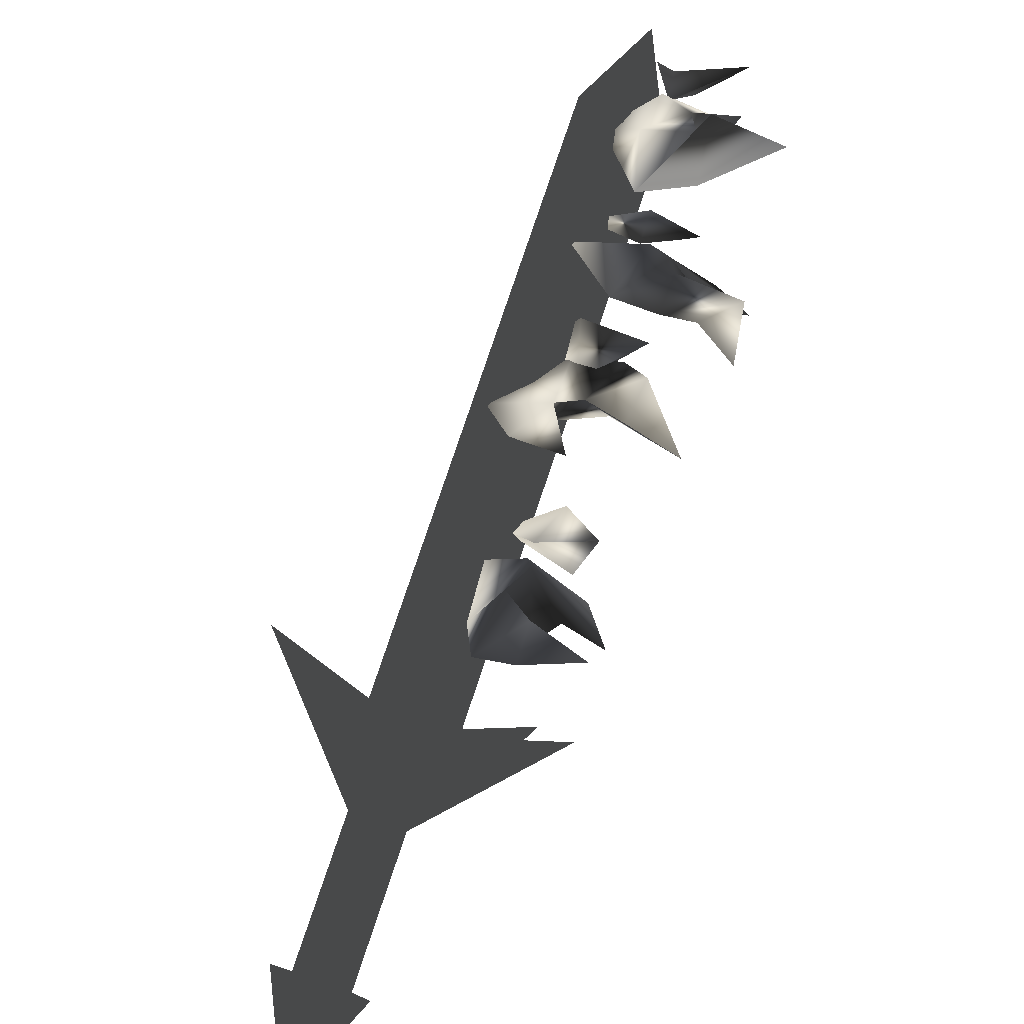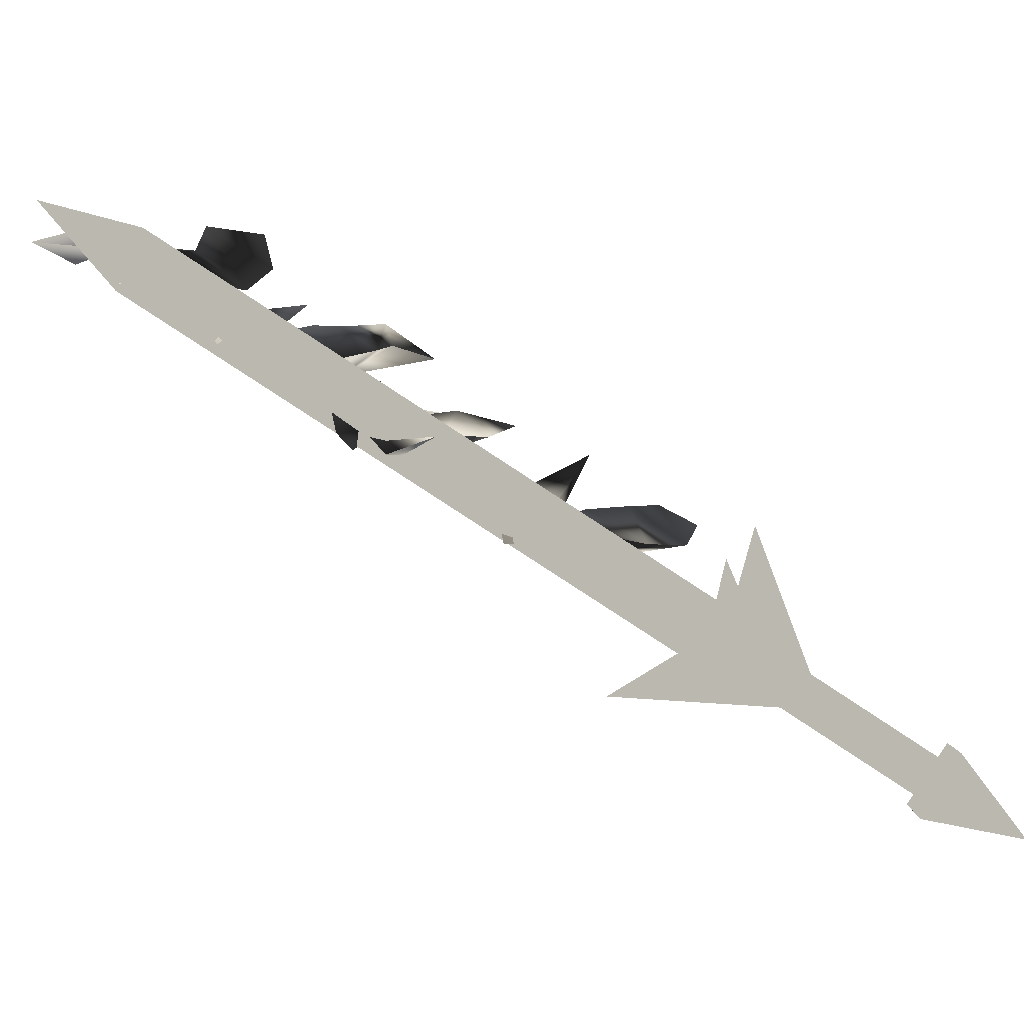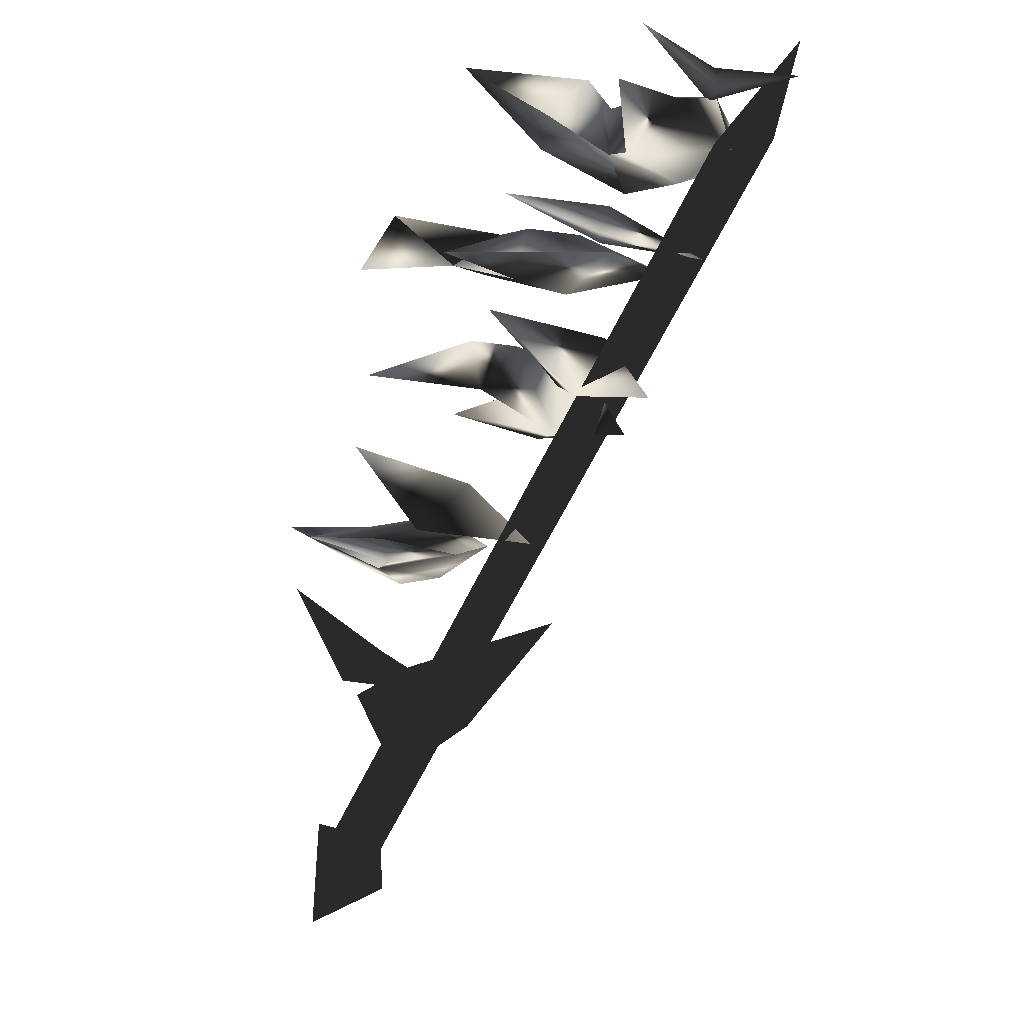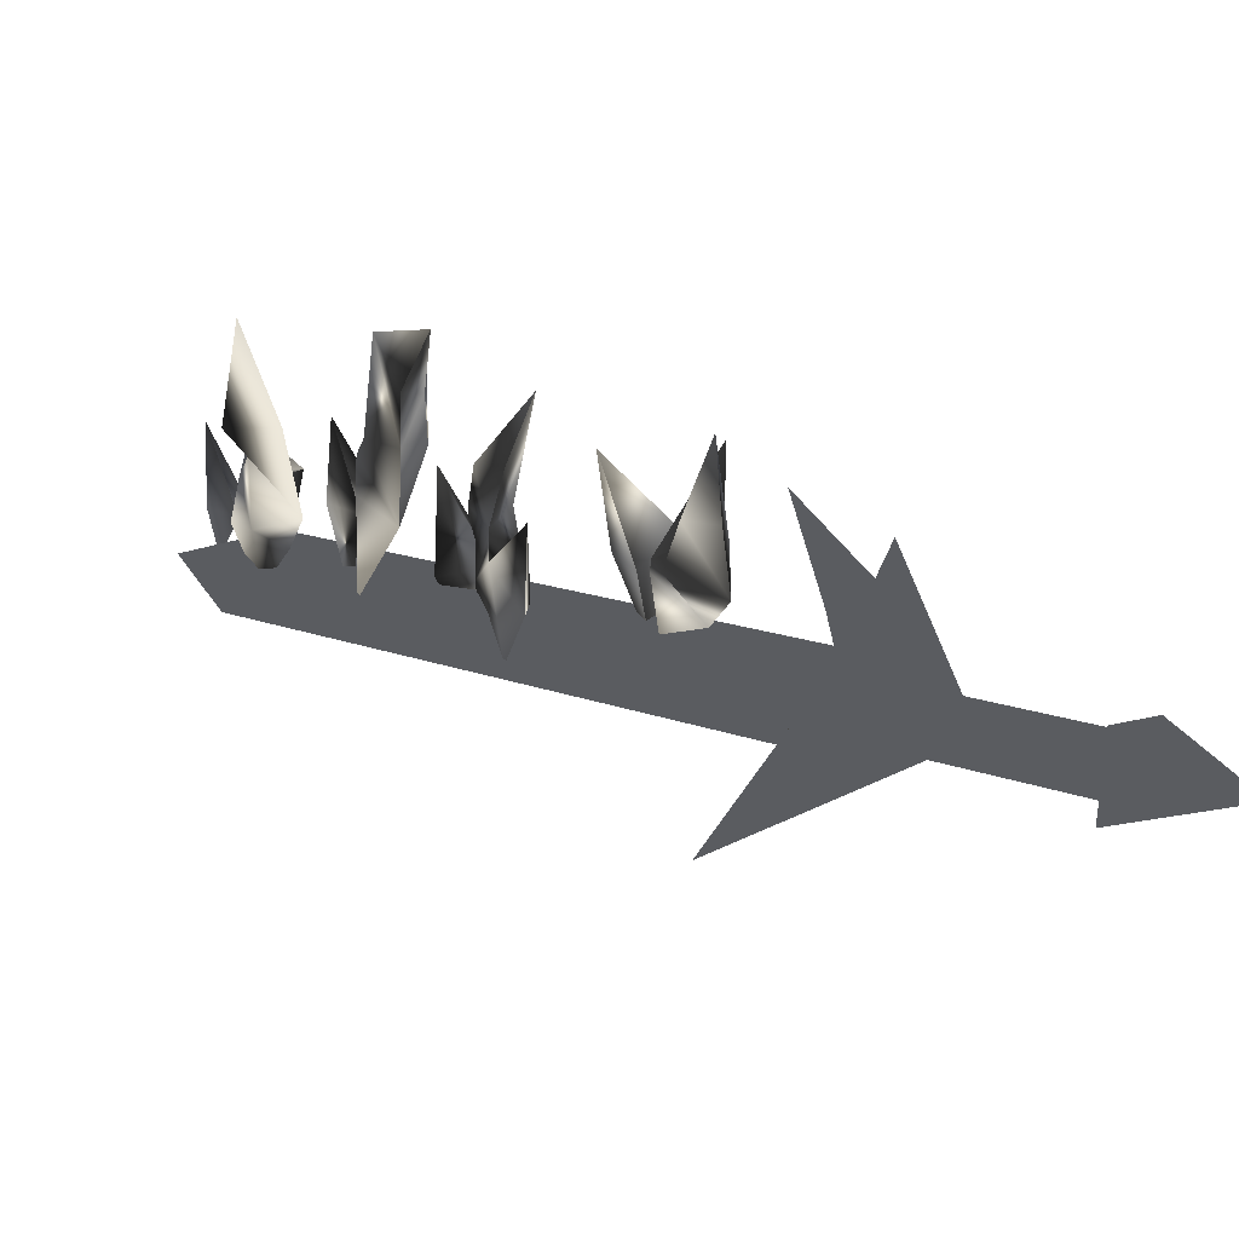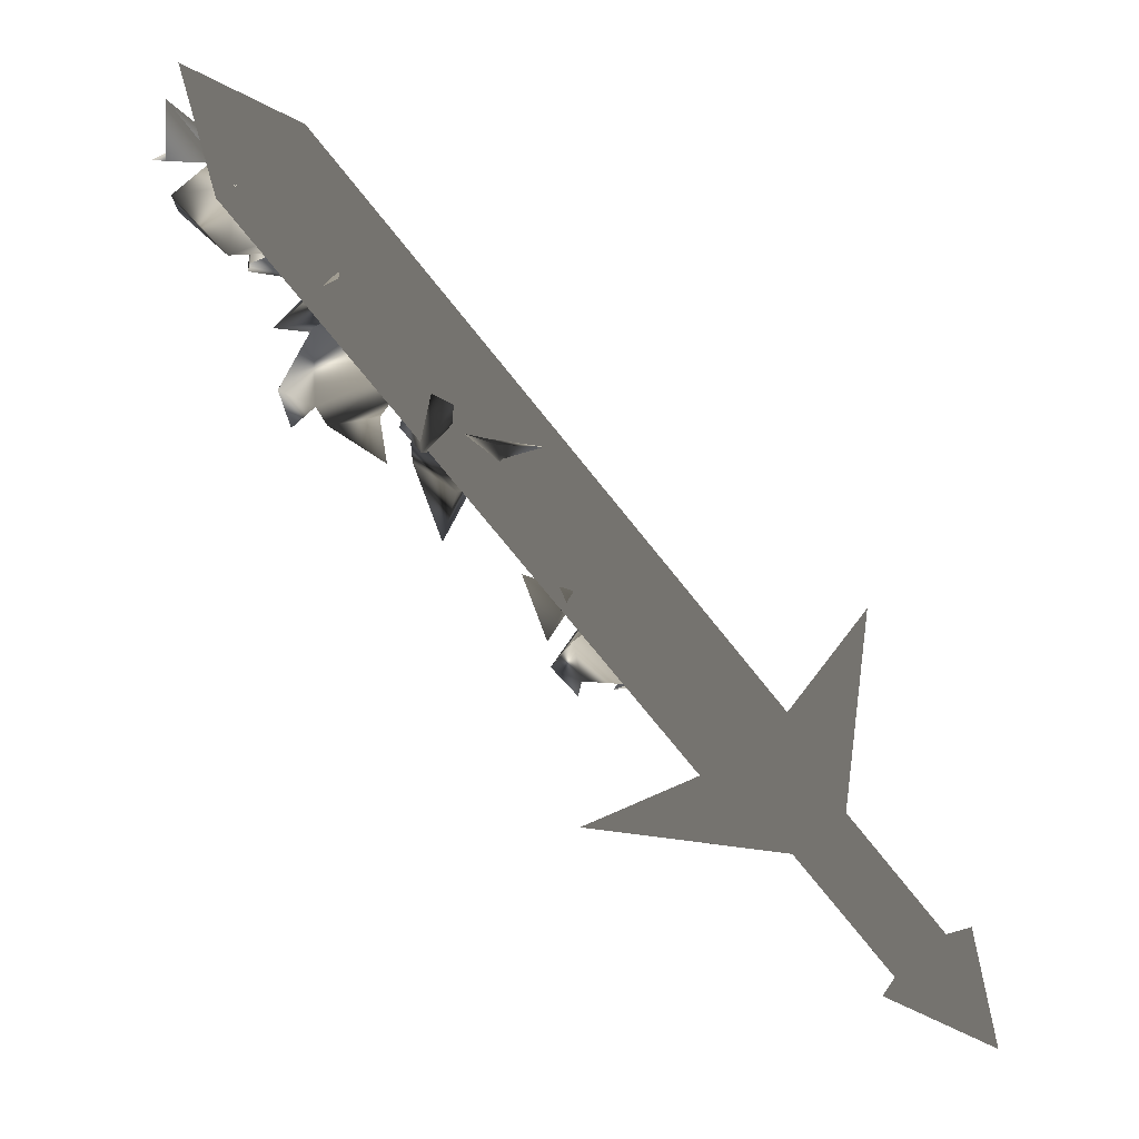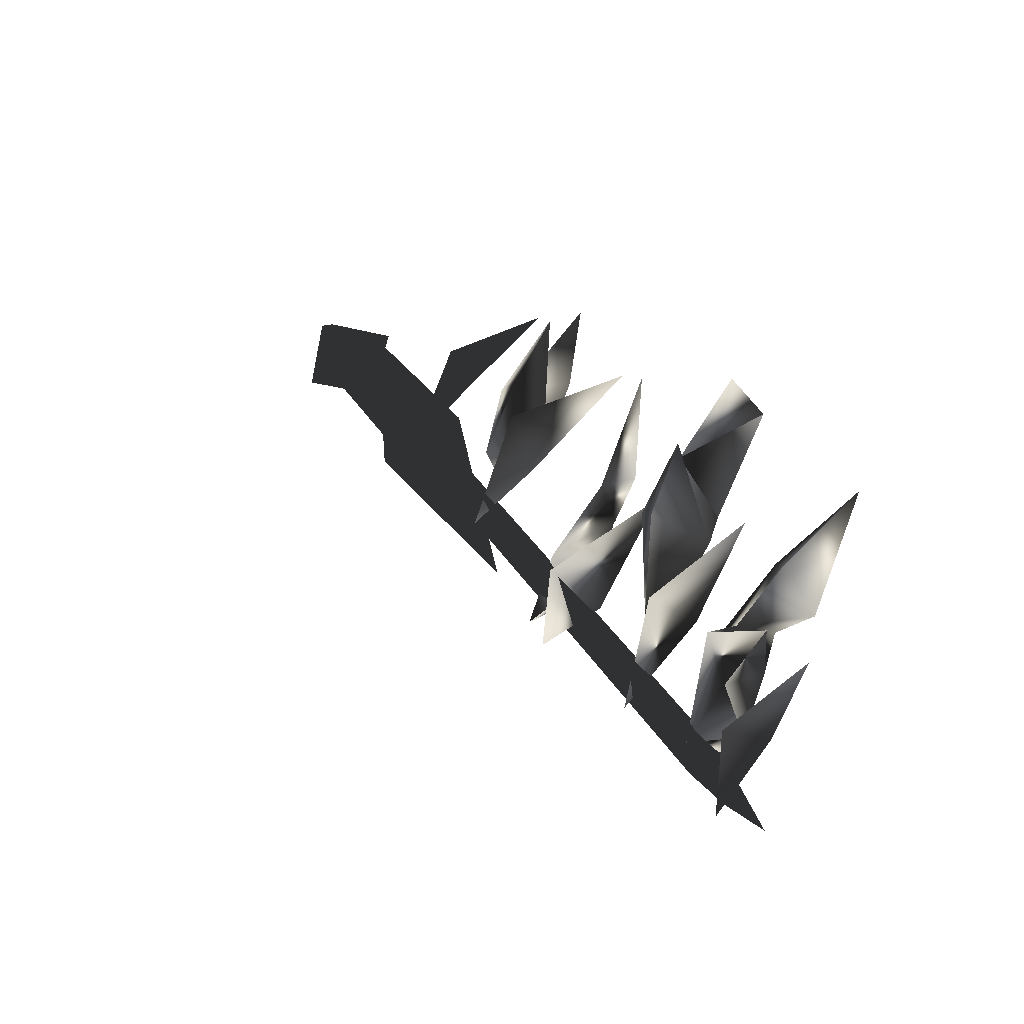
<metadata>
{"format":"obj","ext":"obj","renderer":"f3d","projection":"perspective","resolution":1024,"background":"white","views":[{"elev":39.7,"azim":-104.3,"up":"+Y"},{"elev":-7.8,"azim":136.7,"up":"+Y"},{"elev":-20.5,"azim":24.8,"up":"+Y"},{"elev":-34.2,"azim":-111.3,"up":"+Z"},{"elev":-33.1,"azim":102.1,"up":"+Y"},{"elev":59.0,"azim":102.4,"up":"+Z"}]}
</metadata>
<code>
o Models/weapon_k/frames/weapon_k_fallback_1
v 23.05 -3.989 9.865
v 23.69 -4.213 9.94
v 22.32 -5.031 11.35
v 21.04 -5.106 7.636
v 21.22 -5.18 9.42
v 22.5 -5.18 7.859
v 19.58 -4.287 8.528
v 18.66 -3.766 10.31
v 22.23 -3.915 8.899
v 20.58 -3.692 9.197
v 24.61 -4.808 8.899
v 24.24 -5.478 10.31
v 22.14 -5.478 10.53
v 19.76 -4.51 11.13
v 26.44 -5.329 9.865
v 23.42 -4.882 11.2
v 25.25 -3.841 11.5
v 24.15 -4.064 10.24
v 21.41 -1.98 11.35
v 26.81 -1.236 11.5
v 29.55 -1.757 12.84
v 26.62 -1.162 12.39
v 25.07 -1.013 13.14
v 26.62 -0.7155 14.25
v 26.35 -1.683 13.06
v 27.91 -1.013 13.95
v 27.91 -2.725 11.43
v 28.73 -2.352 9.94
v 29.92 -2.948 11.05
v 26.81 -2.204 10.16
v 24.61 -1.46 11.28
v 23.33 -1.162 14.25
v 31.02 -2.352 11.95
v 29.37 -2.501 13.21
v 30.29 -0.9387 13.28
v 28.55 -1.832 12.69
v 27.26 0.0286 14.47
v 29.46 0.103 17.22
v 29 1.666 15.59
v 31.48 0.4006 15.66
v 27.17 0.475 16.55
v 28.91 -0.1946 16.33
v 29.37 0.3262 13.88
v 23.88 1.368 15.81
v 25.98 1.442 15.44
v 25.34 2.41 16.55
v 27.26 0.9959 14.7
v 28.09 1.74 15.44
v 30.47 1.219 15.44
v 32.21 0.5495 13.43
v 27.36 0.4006 17.52
v 33.58 0.3262 14.32
v 31.02 0.9215 15.29
v 31.57 0.475 16.7
v 31.48 1.74 15.74
v 28.64 2.484 16.33
v 33.49 3.675 17.52
v 35.14 3.451 17.15
v 34.59 2.782 18.63
v 31.84 2.782 16.63
v 32.76 2.112 17.67
v 33.31 2.186 15.36
v 29.83 3.451 16.55
v 30.56 3.675 17.89
v 31.75 2.261 15.29
v 32.21 3.749 17.3
v 31.66 4.642 17.52
v 35.32 2.41 15.29
v 33.76 3.154 16.03
v 35.32 2.112 16.63
v 33.12 3.526 19.01
v 28.55 5.163 18.71
v 37.61 3.154 17.74
v 34.95 3.303 17.3
v 35.69 2.931 18.41
v 35.23 4.121 17.52
v 34.04 4.642 19.53
v 22.05 -8.38 6.298
v 18.94 -7.859 7.339
v 20.22 -7.04 7.339
v 19.21 -7.189 6.744
v 18.02 -5.18 8.751
v 35.05 2.038 17.22
v 35.78 2.335 15.89
v 21.13 -9.049 5.332
v 20.4 -9.347 6.596
v 21.22 -8.082 4.143
v 20.49 -8.38 5.481
v 35.87 3.303 14.7
v 37.61 4.344 17.52
v 35.14 3.005 16.03
v 21.86 -8.975 5.555
v 21.5 -7.933 4.886
v 16.28 -12.03 1.096
v 16.65 -13.07 1.765
v 15.46 -11.8 2.062
v 15.82 -12.84 2.657
v 20.67 -7.71 5.852
v 21.04 -8.752 6.447
v 19.12 -10.09 4.069
v 23.88 -5.254 2.508
v 20.49 -7.263 6.001
v 22.32 -9.272 5.555
v 21.31 -9.496 10.76
v 16.92 -11.36 0.8732
v 15.46 -10.98 2.434
v 14.27 -13.81 0.576
v 17.56 -13.22 1.914
v 16.1 -12.77 3.474
f 1 2 3
f 4 5 6
f 5 7 8
f 4 9 10
f 4 6 9
f 11 6 12
f 11 12 2
f 12 3 2
f 3 12 13
f 13 1 14
f 11 2 6
f 4 10 7
f 4 7 5
f 13 14 3
f 3 14 1
f 2 1 6
f 1 13 5
f 1 9 6
f 10 5 8
f 9 5 10
f 5 9 1
f 7 10 8
f 13 12 5
f 6 5 12
f 15 16 17
f 15 18 16
f 18 15 17
f 19 18 17
f 19 17 16
f 19 16 18
f 20 21 22
f 23 22 24
f 25 26 27
f 28 29 21
f 27 29 28
f 27 28 30
f 30 28 20
f 31 20 27
f 21 29 27
f 24 26 25
f 22 26 24
f 30 20 31
f 27 30 31
f 22 27 20
f 23 25 22
f 25 27 22
f 32 25 23
f 24 25 32
f 23 24 32
f 21 27 26
f 26 22 21
f 21 20 28
f 33 34 35
f 33 36 34
f 36 33 35
f 37 36 35
f 37 35 34
f 37 34 36
f 38 39 40
f 41 42 43
f 44 41 45
f 46 47 48
f 49 50 40
f 48 47 43
f 40 50 43
f 42 38 40
f 51 42 39
f 49 40 39
f 43 50 49
f 45 47 46
f 41 47 45
f 38 42 51
f 39 38 51
f 43 49 39
f 41 39 42
f 43 39 48
f 44 46 41
f 46 48 41
f 39 41 48
f 44 45 46
f 43 47 41
f 40 43 42
f 52 53 54
f 52 55 53
f 55 52 54
f 56 55 54
f 56 54 53
f 56 53 55
f 57 58 59
f 60 61 62
f 60 63 64
f 65 66 67
f 68 58 69
f 68 62 70
f 68 70 58
f 70 59 58
f 61 59 70
f 61 57 71
f 58 57 69
f 68 69 62
f 65 67 63
f 65 63 60
f 61 71 59
f 59 71 57
f 66 65 69
f 57 61 60
f 69 57 66
f 67 60 64
f 66 60 67
f 60 66 57
f 67 64 72
f 67 72 63
f 63 72 64
f 62 65 60
f 70 62 61
f 69 65 62
f 73 74 75
f 73 76 74
f 76 73 75
f 77 76 75
f 77 75 74
f 77 74 76
f 78 79 80
f 78 81 79
f 81 78 80
f 82 81 80
f 82 80 79
f 82 79 81
f 83 84 85
f 86 83 85
f 85 87 88
f 86 85 88
f 85 84 89
f 87 85 89
f 90 89 84
f 88 87 89
f 91 88 89
f 88 91 83
f 86 88 83
f 91 89 90
f 83 91 90
f 84 83 90
f 92 93 94
f 95 92 94
f 94 96 97
f 95 94 97
f 94 93 98
f 96 94 98
f 92 99 98
f 93 92 98
f 97 96 98
f 99 97 98
f 97 99 92
f 95 97 92
f 100 101 102
f 100 103 101
f 102 101 103
f 104 102 103
f 100 102 104
f 103 100 104
f 105 106 107
f 108 105 107
f 107 106 109
f 109 108 107
f 108 106 105
f 109 106 108

</code>
